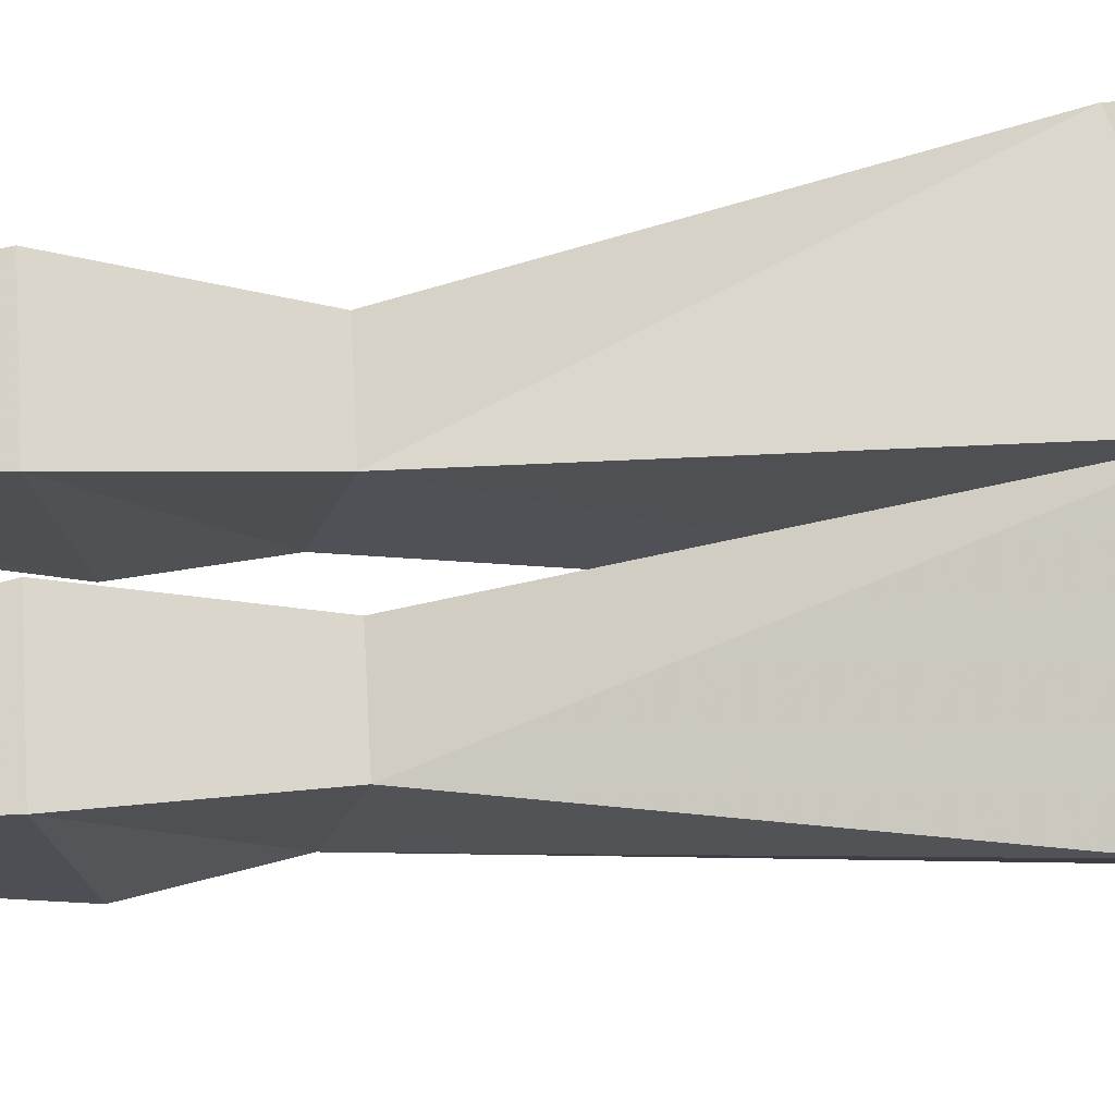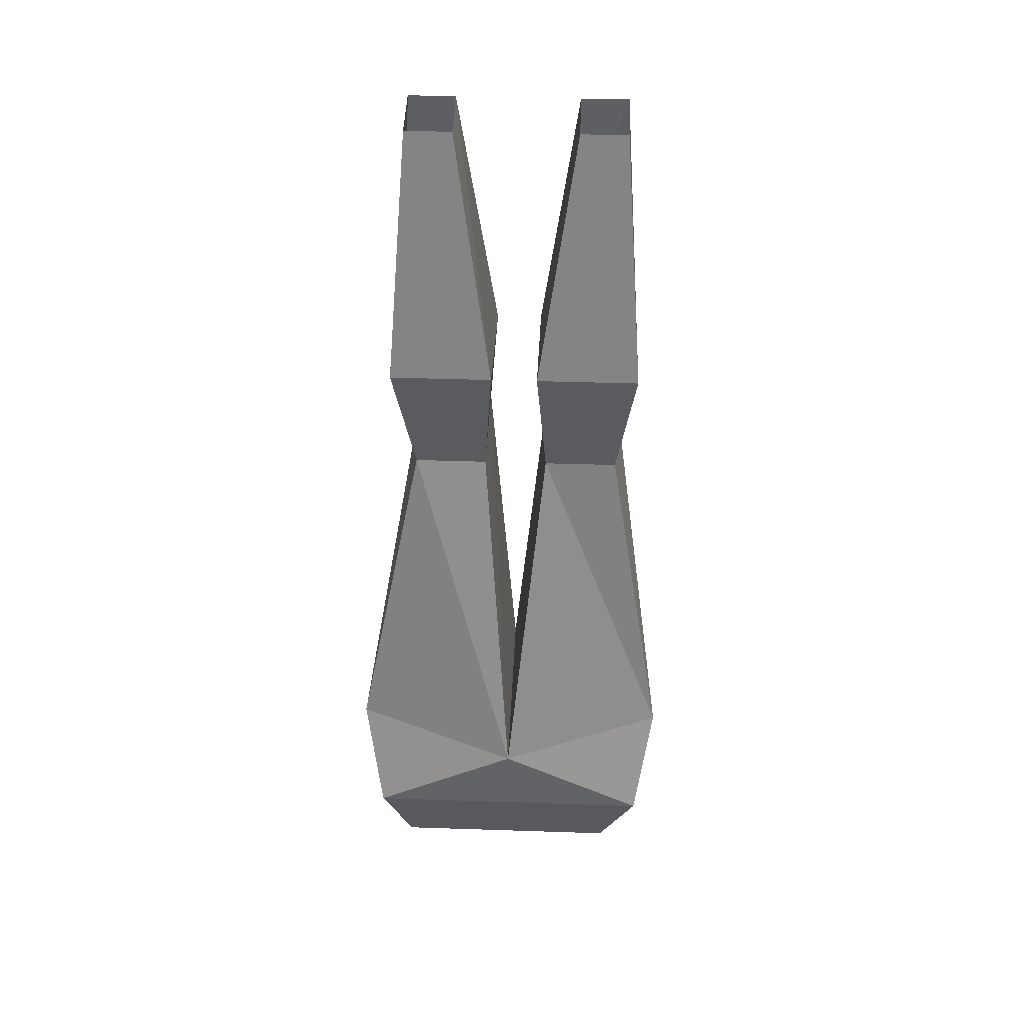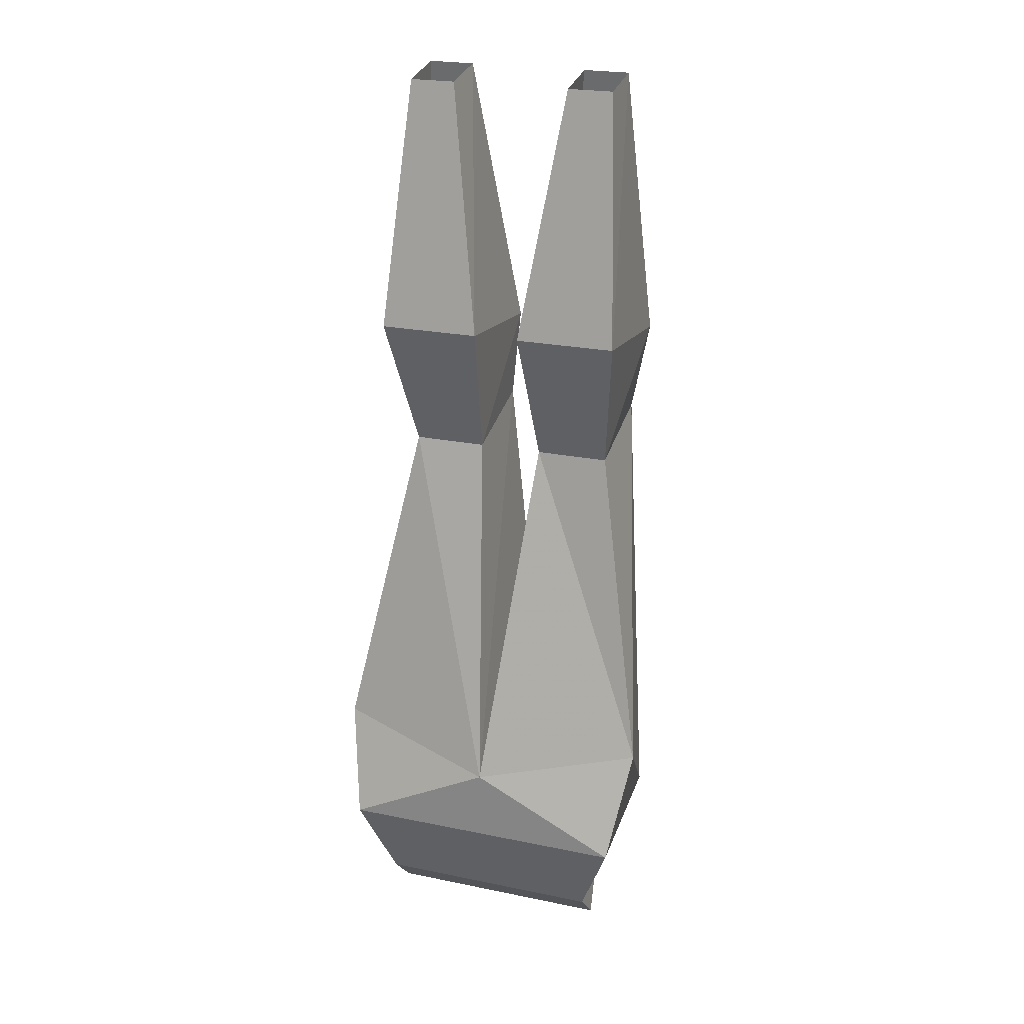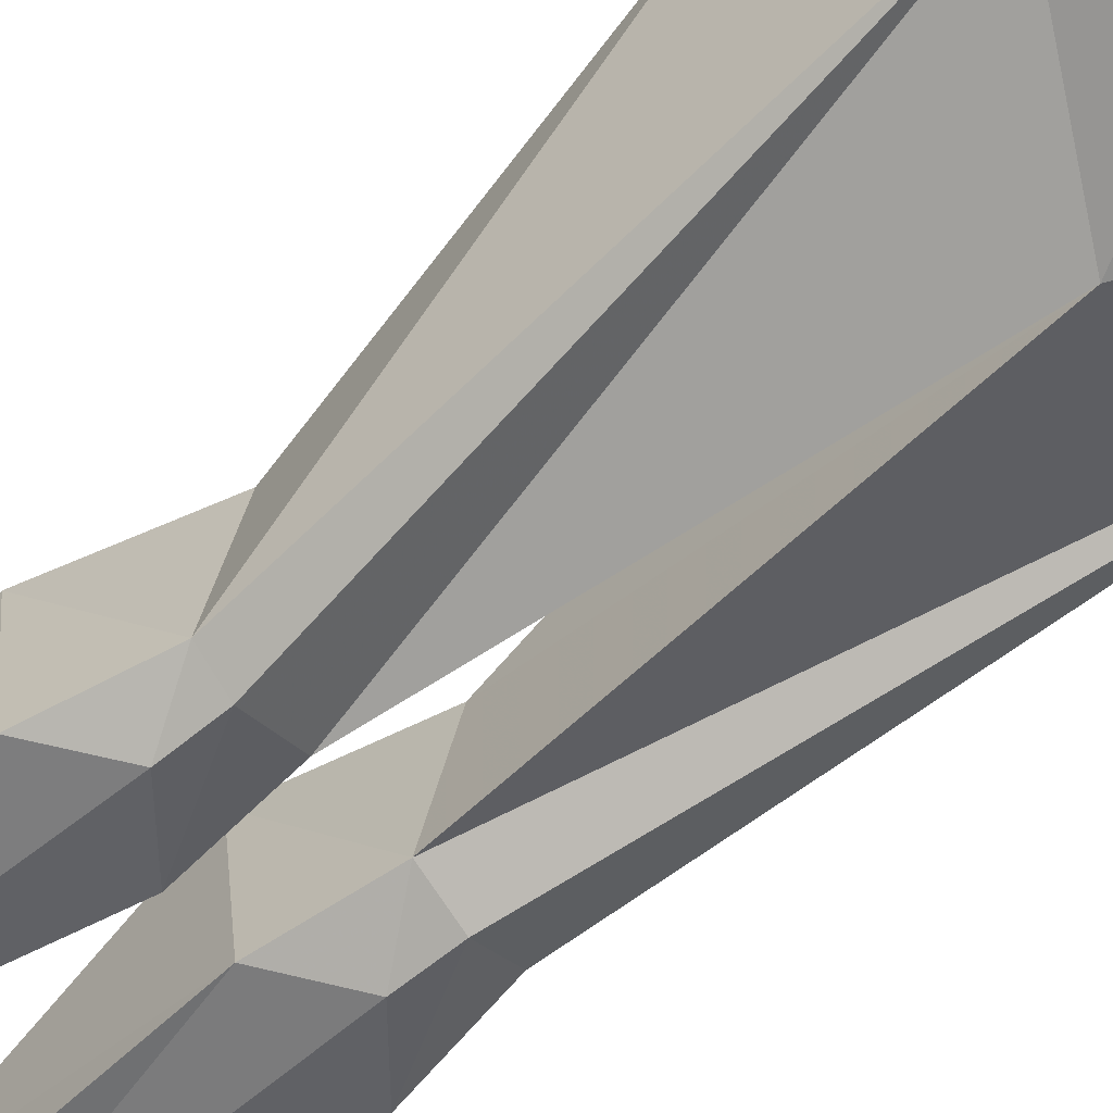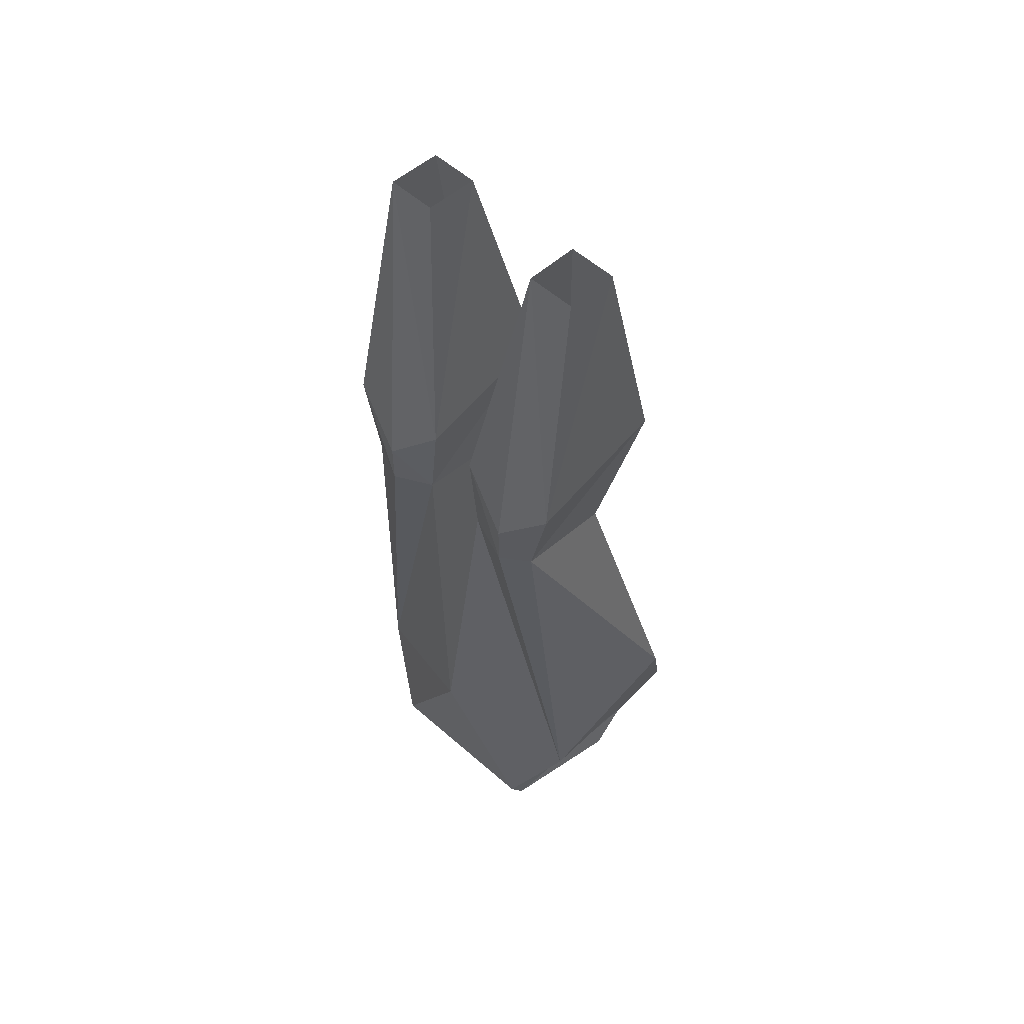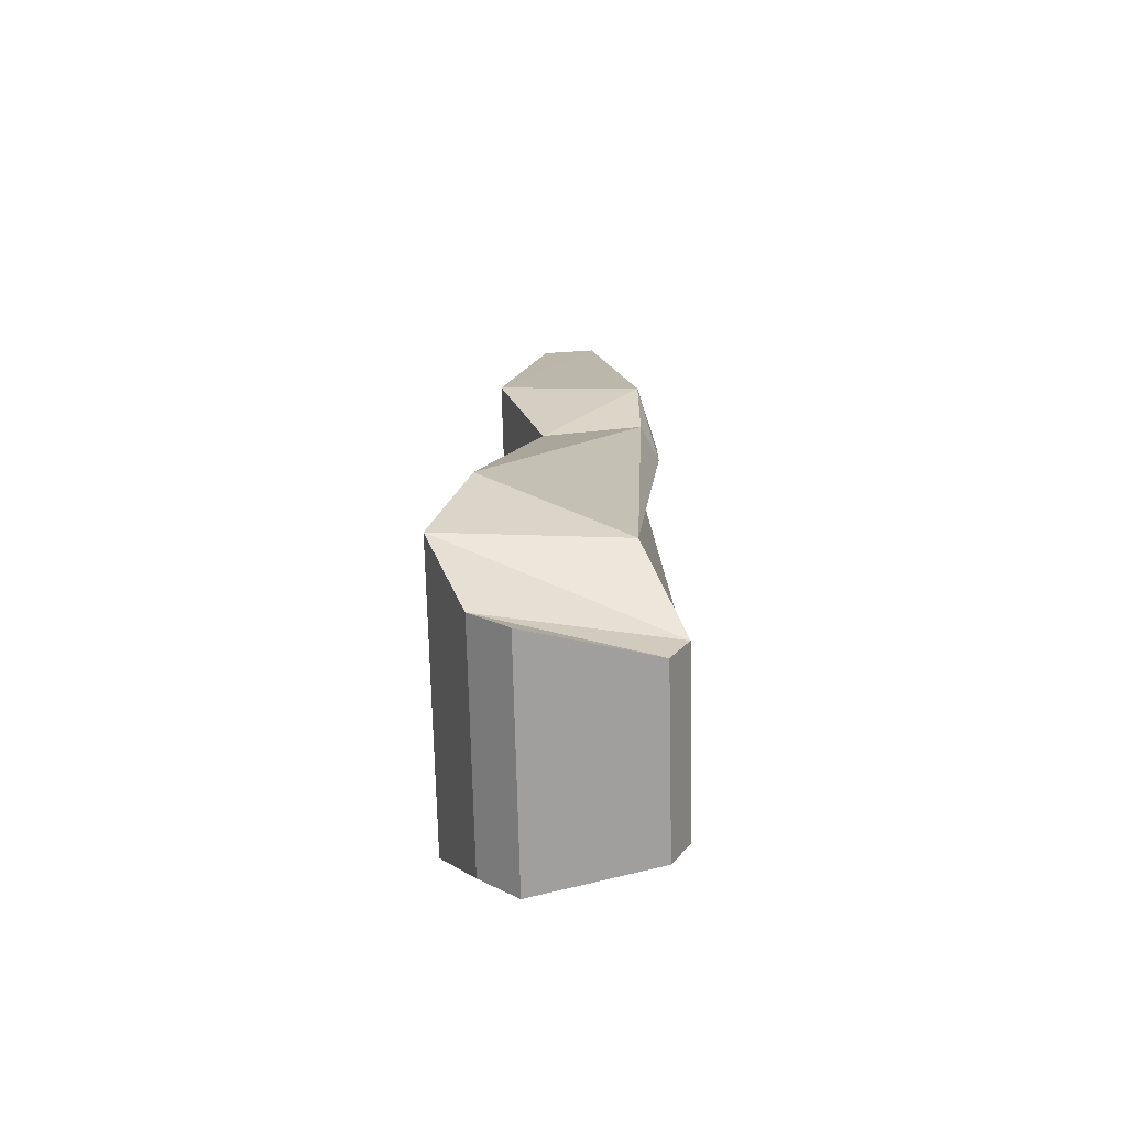
<metadata>
{"format":"obj","ext":"obj","renderer":"f3d","projection":"perspective","resolution":1024,"background":"white","views":[{"elev":71.2,"azim":-93.1,"up":"+Z"},{"elev":38.9,"azim":2.4,"up":"+Y"},{"elev":23.5,"azim":19.1,"up":"+Y"},{"elev":-62.1,"azim":-49.8,"up":"+Z"},{"elev":57.7,"azim":-137.8,"up":"+Y"},{"elev":-71.4,"azim":91.4,"up":"+Y"}]}
</metadata>
<code>
v 0.07031 -0.9453 -0.0625
v 0.09375 -0.9453 0.03906
v -0.1016 -0.9453 0.03906
v -0.07812 -0.9453 -0.0625
v -0.07812 -0.9141 -0.07812
v 0.07031 -0.9141 -0.07812
v 0.09375 -0.9141 0.07031
v -0.1016 -0.9141 0.07031
v -0.125 -0.8359 0.1016
v -0.1172 -0.8359 -0.04688
v 0 -0.7734 -0.08594
v 0.1172 -0.8359 -0.04688
v 0.125 -0.8359 0.1016
v 0 -0.7734 0.1016
v -0.1406 -0.7422 0.07031
v -0.08594 -0.4453 -0.0625
v -0.0625 -0.4453 -0.07812
v -0.02344 -0.4453 -0.0625
v 0.03125 -0.4688 0.02344
v 0.03125 -0.4453 -0.0625
v 0.0625 -0.4453 -0.07812
v 0.09375 -0.4453 -0.0625
v 0.1406 -0.7422 0.07031
v 0.09375 -0.4688 0.02344
v 0.02344 -0.3516 0.0625
v 0.02344 -0.3672 -0.0625
v 0.0625 -0.4062 -0.07812
v 0.1094 -0.3672 -0.0625
v -0.08594 -0.4688 0.02344
v -0.1016 -0.3516 0.0625
v -0.1016 -0.3672 -0.0625
v -0.0625 -0.4062 -0.07812
v -0.01562 -0.3672 -0.0625
v -0.02344 -0.4688 0.02344
v -0.01562 -0.3516 0.0625
v -0.04688 -0.1328 -0.02344
v -0.04688 -0.1406 0.02344
v -0.08594 -0.1406 0.02344
v -0.08594 -0.1328 -0.02344
v 0.1094 -0.3516 0.0625
v 0.05469 -0.1406 0.02344
v 0.05469 -0.1328 -0.02344
v 0.09375 -0.1328 -0.02344
v 0.09375 -0.1406 0.02344
f 1 2 3
f 1 3 4
f 1 4 5
f 1 5 6
f 1 6 7
f 1 7 2
f 2 7 8
f 2 8 3
f 3 8 4
f 4 8 5
f 5 8 9
f 5 9 10
f 5 10 11
f 5 11 6
f 6 11 12
f 6 12 13
f 6 13 7
f 7 13 8
f 8 13 9
f 9 13 14
f 9 14 15
f 9 15 10
f 10 15 16
f 10 16 17
f 10 17 18
f 10 18 11
f 11 18 14
f 11 14 19
f 11 19 20
f 11 20 12
f 12 20 21
f 12 21 22
f 12 22 23
f 12 23 13
f 13 23 14
f 14 23 19
f 19 23 24
f 19 24 25
f 19 25 20
f 20 25 26
f 20 26 27
f 20 27 21
f 21 27 28
f 21 28 22
f 22 28 24
f 22 24 23
f 15 29 16
f 16 29 30
f 16 30 31
f 16 31 32
f 16 32 17
f 17 32 33
f 17 33 18
f 18 33 34
f 18 34 14
f 14 34 29
f 14 29 15
f 34 35 30
f 34 30 29
f 33 35 34
f 24 40 25
f 28 40 24
f 35 33 36
f 35 36 37
f 35 37 38
f 35 38 30
f 30 38 31
f 31 38 39
f 31 39 36
f 31 36 32
f 32 36 33
f 25 40 41
f 25 41 26
f 26 41 42
f 26 42 43
f 26 43 27
f 27 43 28
f 28 43 40
f 40 44 41
f 44 40 43

</code>
